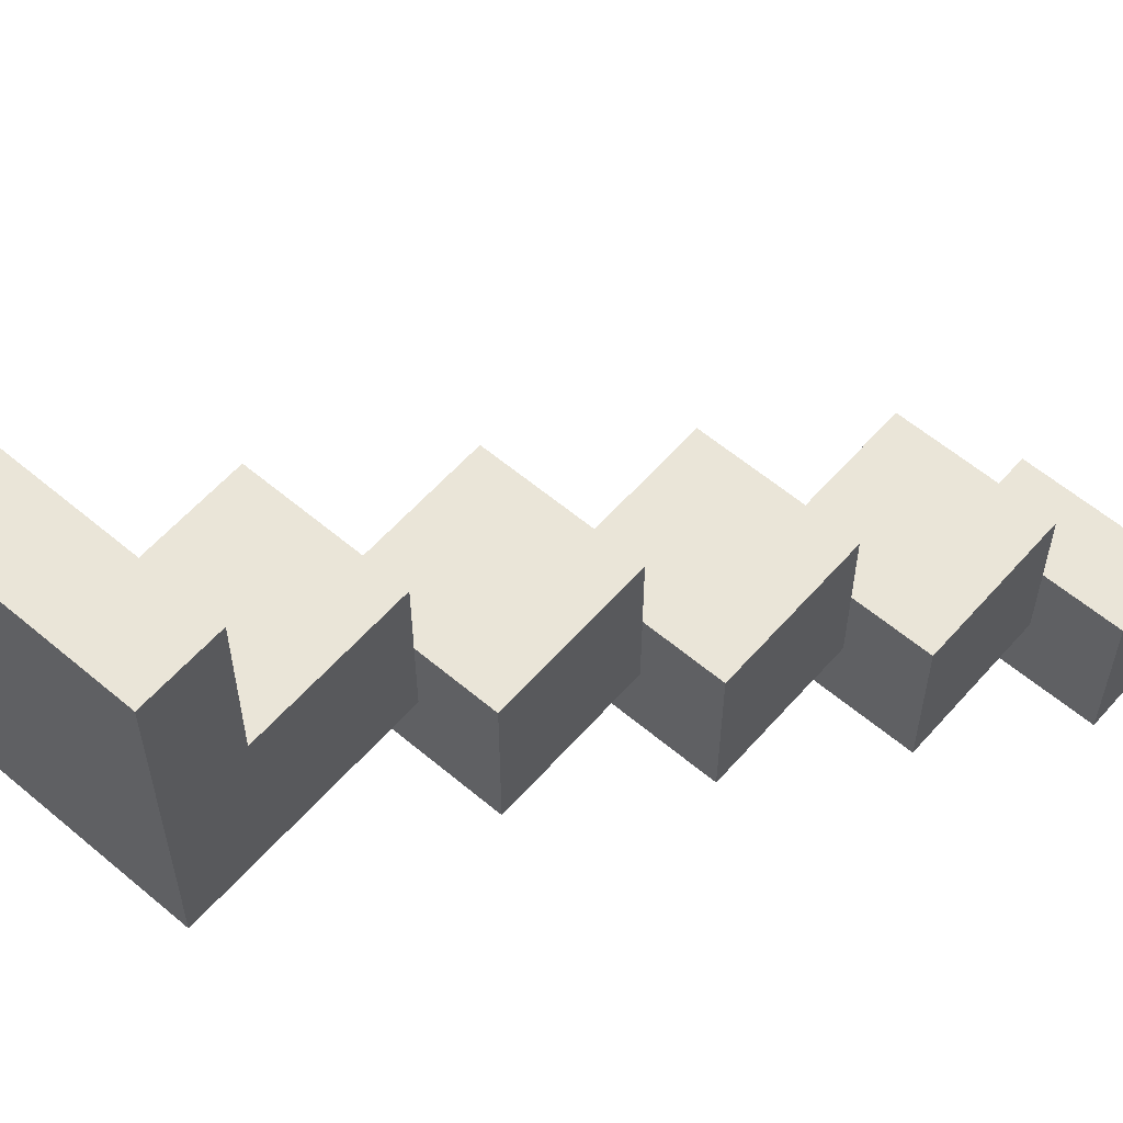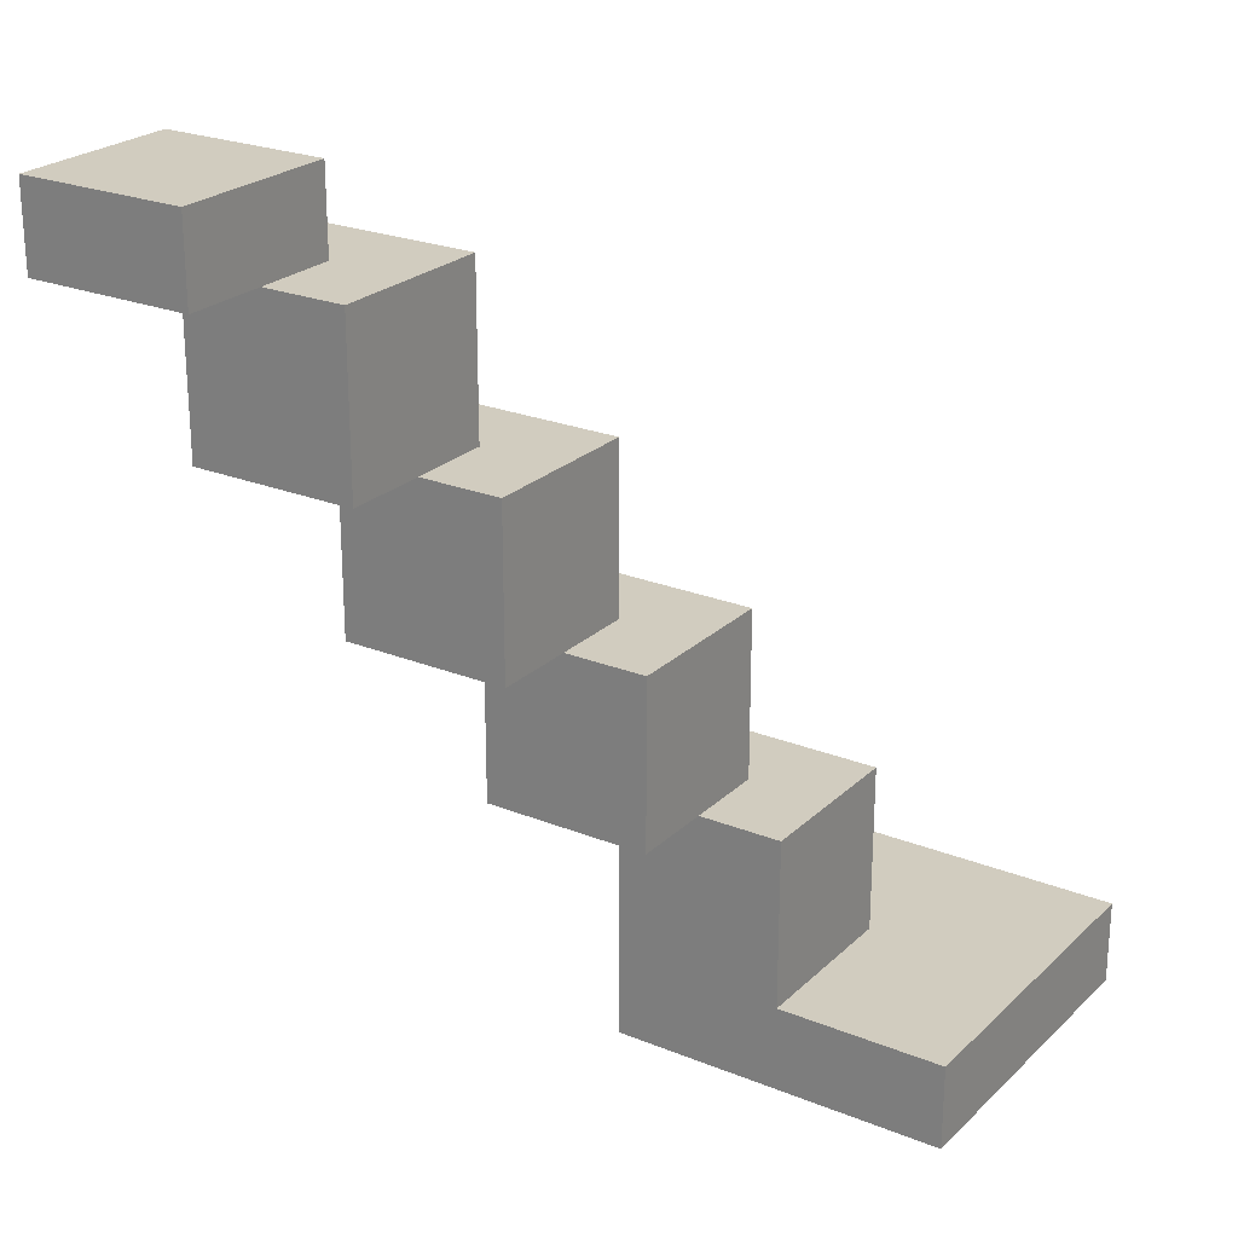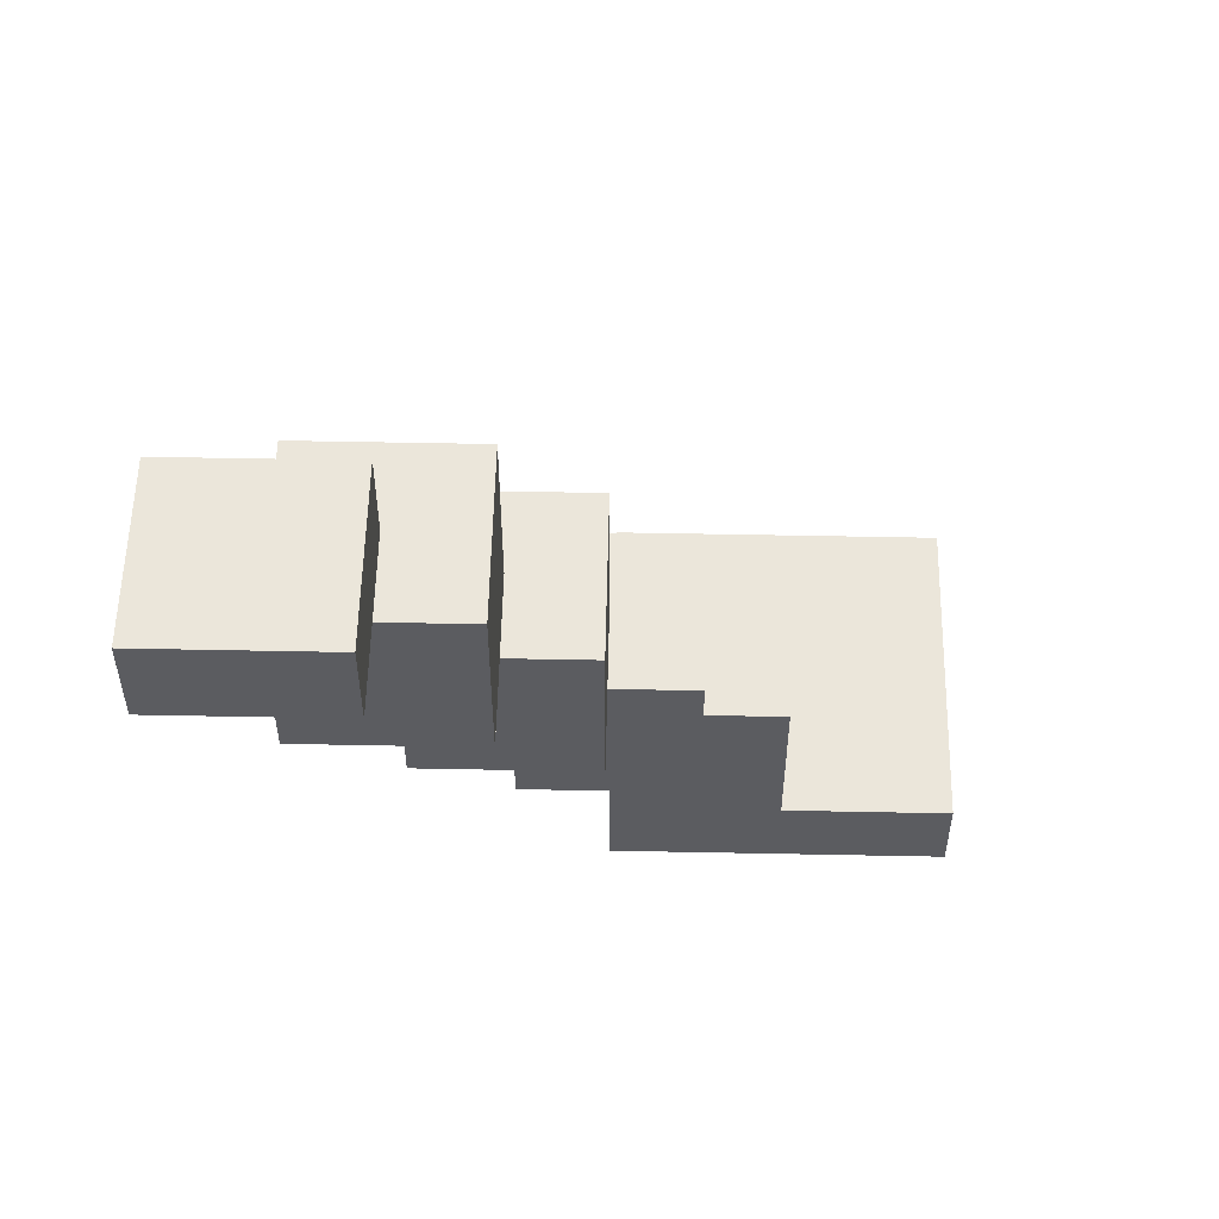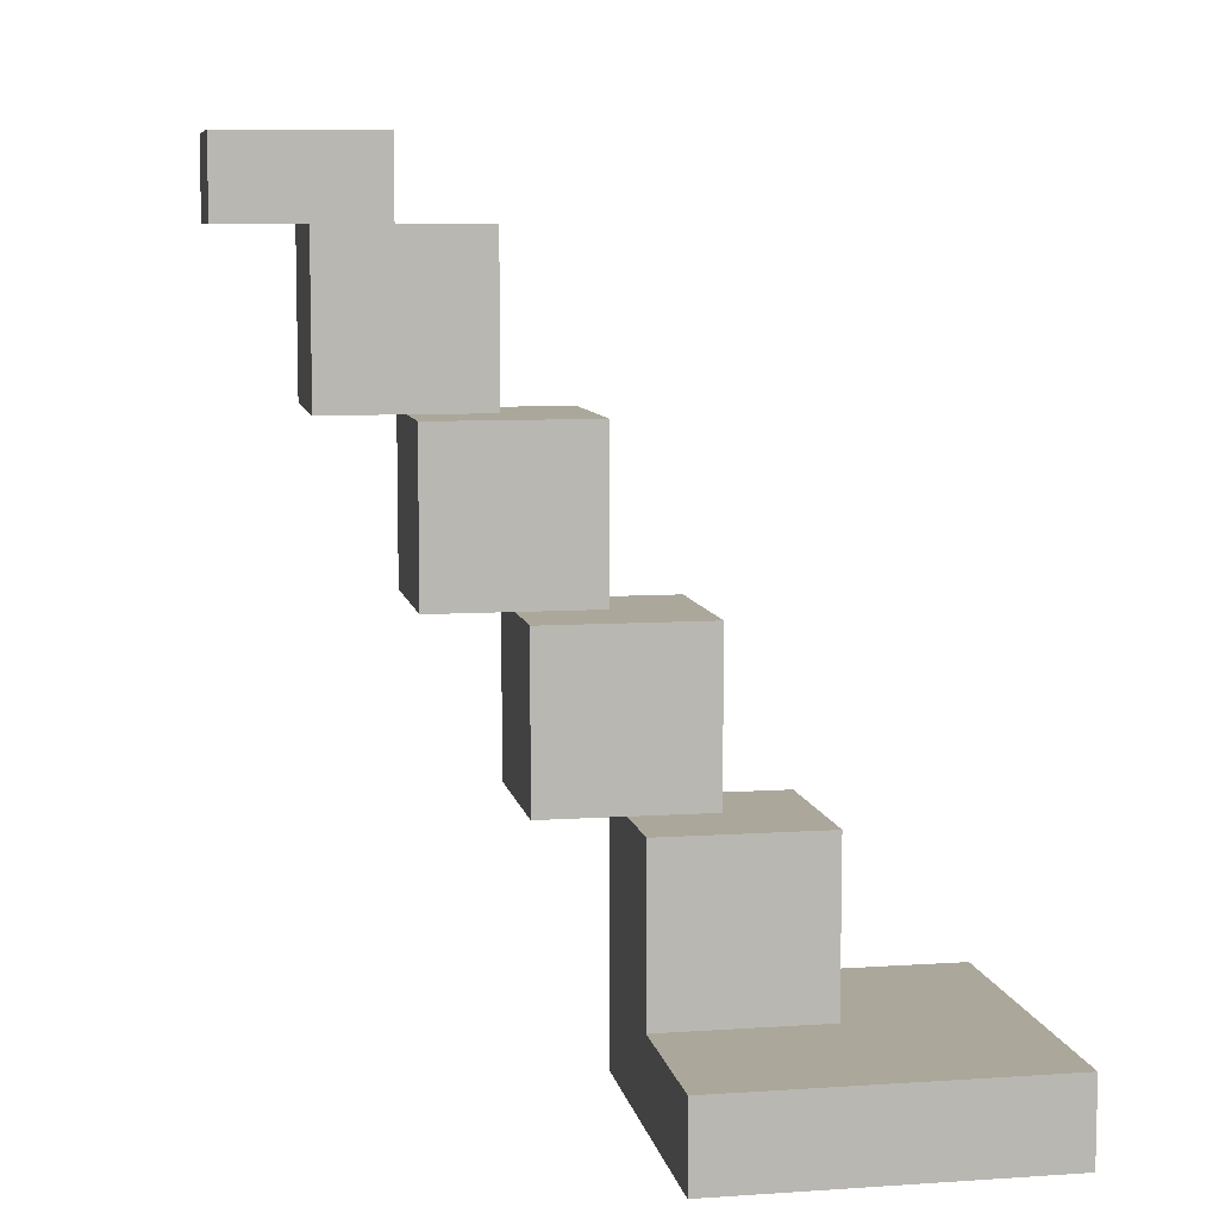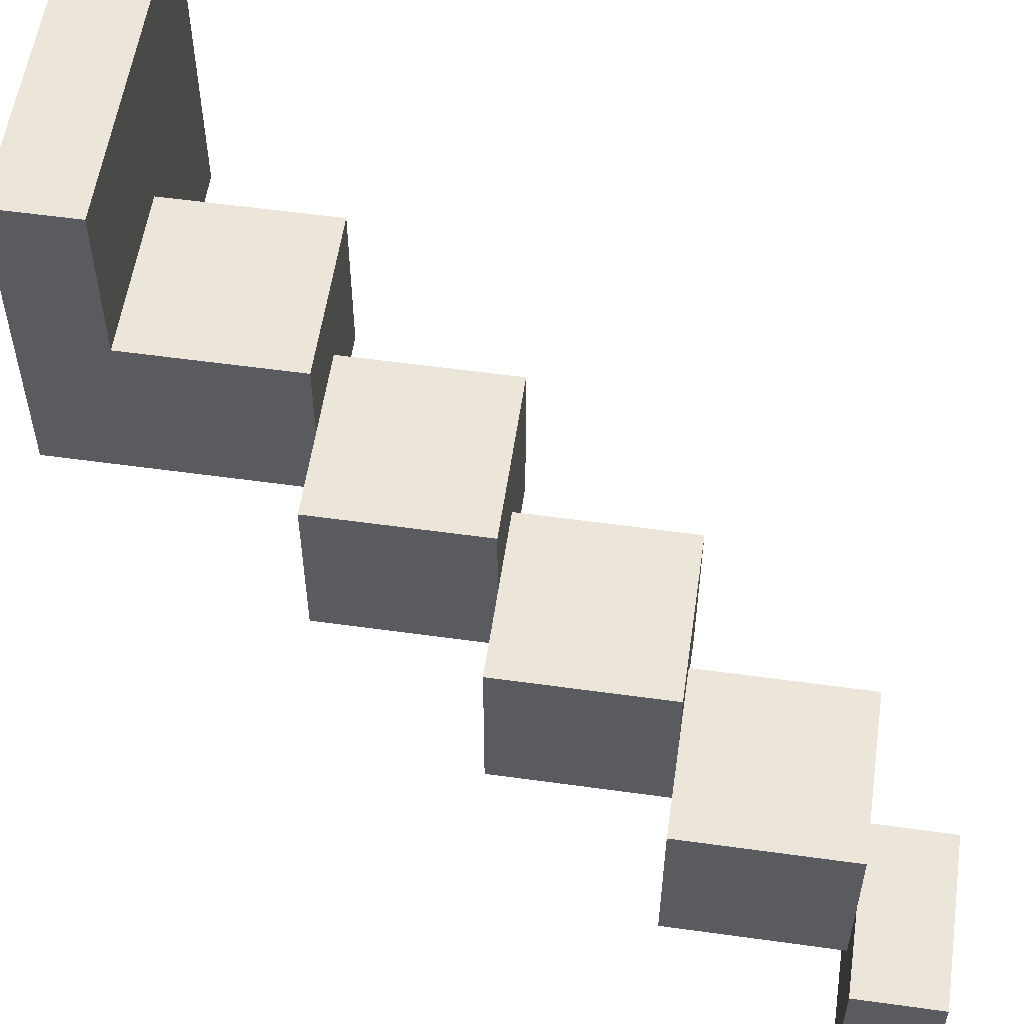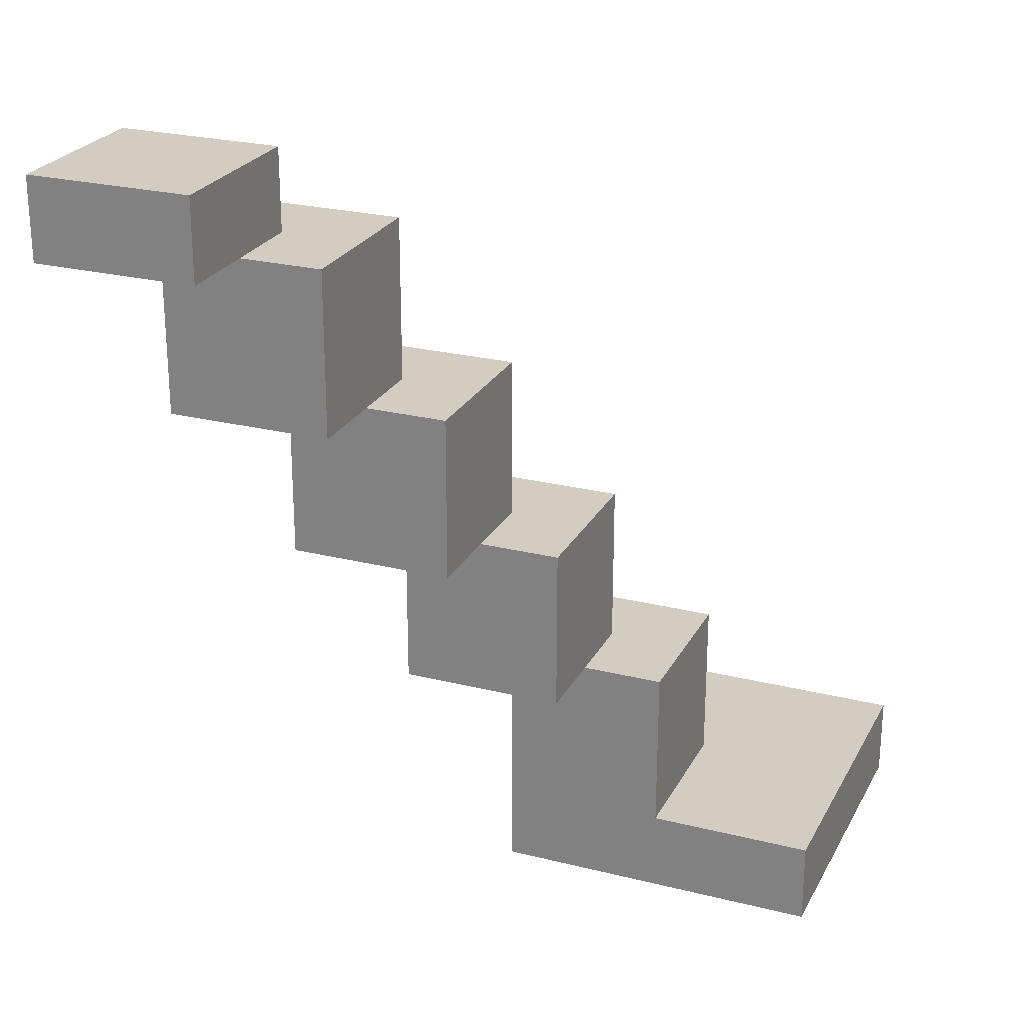
<metadata>
{"format":"obj","ext":"obj","renderer":"f3d","projection":"perspective","resolution":1024,"background":"white","views":[{"elev":58.8,"azim":41.0,"up":"+Z"},{"elev":24.1,"azim":-146.2,"up":"+Y"},{"elev":54.8,"azim":-178.8,"up":"+Y"},{"elev":8.1,"azim":-100.5,"up":"+Y"},{"elev":56.1,"azim":98.3,"up":"+Z"},{"elev":24.8,"azim":-157.7,"up":"+Y"}]}
</metadata>
<code>
g Lander3_Leg
v -16 0 16
v -16 0 12
v -16 1 16
v -16 1 12
v -14 1 14
v -14 1 12
v -14 3 14
v -14 3 12
v -13 3 13
v -13 3 12
v -13 3 11
v -13 5 13
v -13 5 11
v -12 5 12
v -12 5 11
v -12 5 10
v -12 7 12
v -12 7 10
v -11 7 11
v -11 7 10
v -11 7 9
v -11 9 11
v -11 9 9
v -10 9 10
v -10 9 9
v -10 9 8
v -10 10 10
v -10 10 8
v -12 0 16
v -12 0 12
v -12 1 16
v -12 1 14
v -12 3 14
v -12 3 13
v -12 3 12
v -11 3 13
v -11 3 11
v -11 5 13
v -11 5 12
v -11 5 11
v -10 5 12
v -10 5 10
v -10 7 12
v -10 7 11
v -10 7 10
v -9 7 11
v -9 7 9
v -9 9 11
v -9 9 10
v -9 9 9
v -8 9 10
v -8 9 8
v -8 10 10
v -8 10 8
v -16 0 16
v -16 1 16
v -12 0 16
v -12 1 16
v -14 1 14
v -14 3 14
v -12 1 14
v -12 3 14
v -13 3 13
v -13 5 13
v -12 3 13
v -11 3 13
v -11 5 13
v -12 5 12
v -12 7 12
v -11 5 12
v -10 5 12
v -10 7 12
v -11 7 11
v -11 9 11
v -10 7 11
v -9 7 11
v -9 9 11
v -10 9 10
v -10 10 10
v -9 9 10
v -8 9 10
v -8 10 10
v -16 0 12
v -16 1 12
v -14 1 12
v -14 3 12
v -13 3 12
v -12 0 12
v -12 3 12
v -13 3 11
v -13 5 11
v -12 5 11
v -11 3 11
v -11 5 11
v -12 5 10
v -12 7 10
v -11 7 10
v -10 5 10
v -10 7 10
v -11 7 9
v -11 9 9
v -10 9 9
v -9 7 9
v -9 9 9
v -10 9 8
v -10 10 8
v -8 9 8
v -8 10 8
v -16 0 16
v -12 0 16
v -16 0 12
v -12 0 12
v -12 3 13
v -11 3 13
v -13 3 12
v -12 3 12
v -13 3 11
v -11 3 11
v -11 5 12
v -10 5 12
v -12 5 11
v -11 5 11
v -12 5 10
v -10 5 10
v -10 7 11
v -9 7 11
v -11 7 10
v -10 7 10
v -11 7 9
v -9 7 9
v -9 9 10
v -8 9 10
v -10 9 9
v -9 9 9
v -10 9 8
v -8 9 8
v -16 1 16
v -12 1 16
v -14 1 14
v -12 1 14
v -16 1 12
v -14 1 12
v -14 3 14
v -12 3 14
v -13 3 13
v -12 3 13
v -14 3 12
v -13 3 12
v -13 5 13
v -11 5 13
v -12 5 12
v -11 5 12
v -13 5 11
v -12 5 11
v -12 7 12
v -10 7 12
v -11 7 11
v -10 7 11
v -12 7 10
v -11 7 10
v -11 9 11
v -9 9 11
v -10 9 10
v -9 9 10
v -11 9 9
v -10 9 9
v -10 10 10
v -8 10 10
v -10 10 8
v -8 10 8
f 3 2 1
f 4 2 3
f 7 6 5
f 8 6 7
f 12 10 9
f 12 11 10
f 13 11 12
f 17 15 14
f 17 16 15
f 18 16 17
f 22 20 19
f 22 21 20
f 23 21 22
f 27 25 24
f 27 26 25
f 28 26 27
f 29 30 31
f 31 30 32
f 32 30 33
f 33 30 34
f 34 30 35
f 36 37 38
f 38 37 39
f 39 37 40
f 41 42 43
f 43 42 44
f 44 42 45
f 46 47 48
f 48 47 49
f 49 47 50
f 51 52 53
f 53 52 54
f 57 56 55
f 58 56 57
f 61 60 59
f 62 60 61
f 65 64 63
f 66 64 65
f 67 64 66
f 70 69 68
f 71 69 70
f 72 69 71
f 75 74 73
f 76 74 75
f 77 74 76
f 80 79 78
f 81 79 80
f 82 79 81
f 83 84 85
f 85 86 87
f 83 85 88
f 85 87 88
f 88 87 89
f 90 91 92
f 90 92 93
f 93 92 94
f 95 96 97
f 95 97 98
f 98 97 99
f 100 101 102
f 100 102 103
f 103 102 104
f 105 106 107
f 107 106 108
f 111 110 109
f 112 110 111
f 116 114 113
f 117 116 115
f 118 114 116
f 118 116 117
f 122 120 119
f 123 122 121
f 124 120 122
f 124 122 123
f 128 126 125
f 129 128 127
f 130 126 128
f 130 128 129
f 134 132 131
f 135 134 133
f 136 132 134
f 136 134 135
f 137 138 139
f 139 138 140
f 137 139 141
f 141 139 142
f 143 144 145
f 145 144 146
f 143 145 147
f 147 145 148
f 149 150 151
f 151 150 152
f 149 151 153
f 153 151 154
f 155 156 157
f 157 156 158
f 155 157 159
f 159 157 160
f 161 162 163
f 163 162 164
f 161 163 165
f 165 163 166
f 167 168 169
f 169 168 170

</code>
